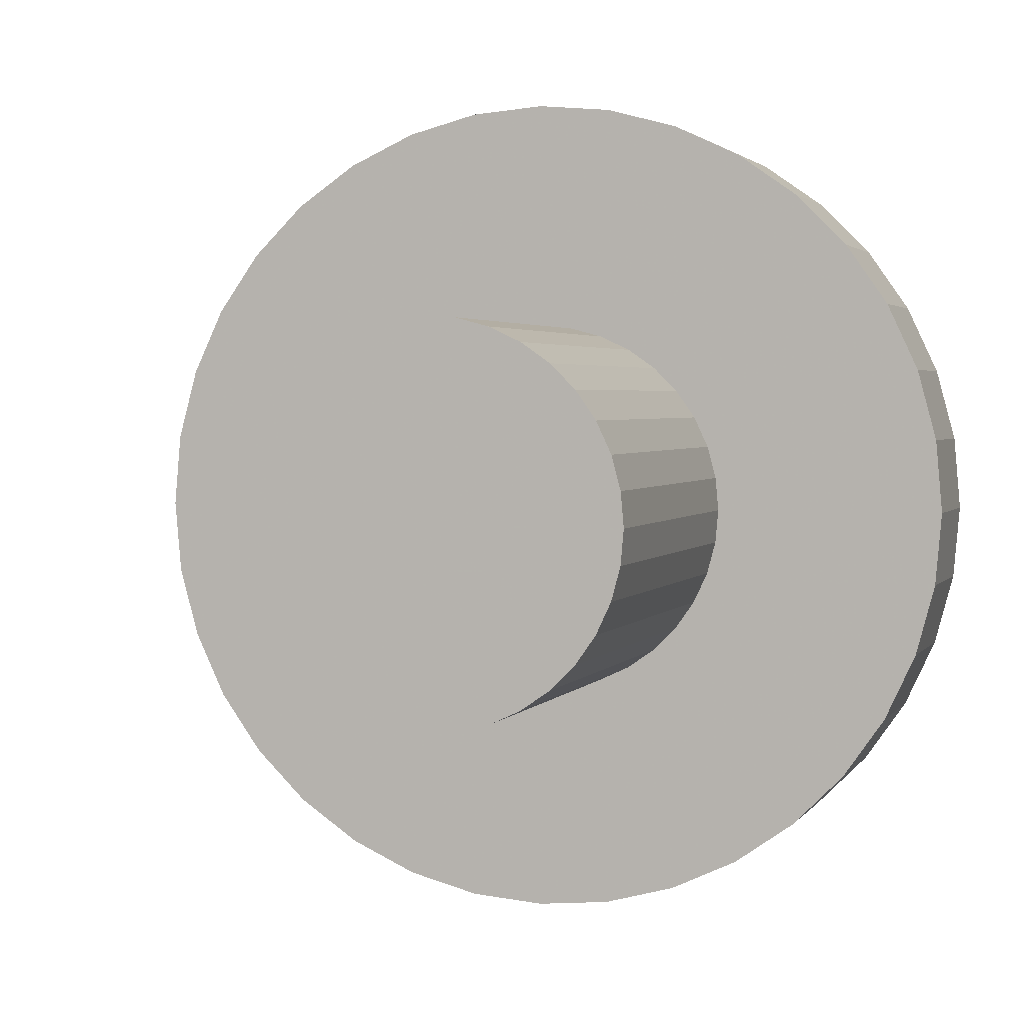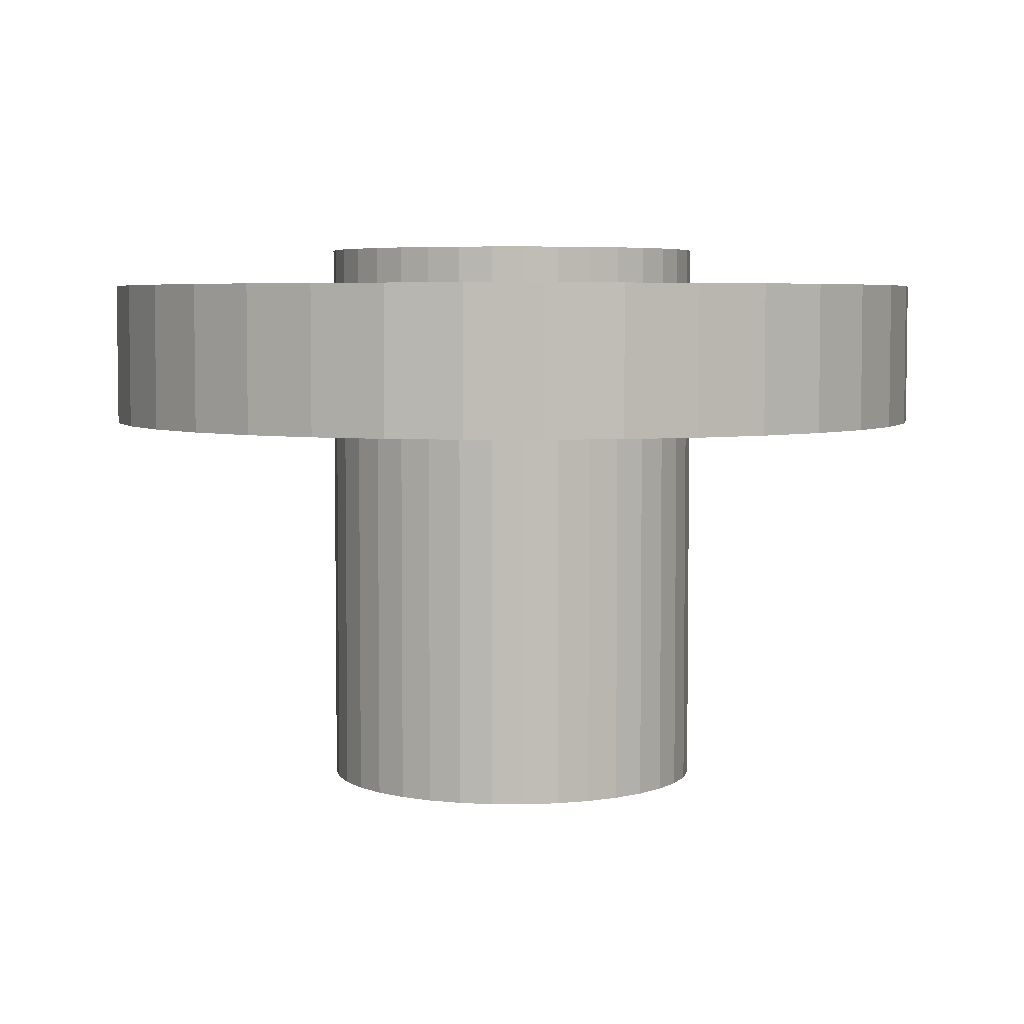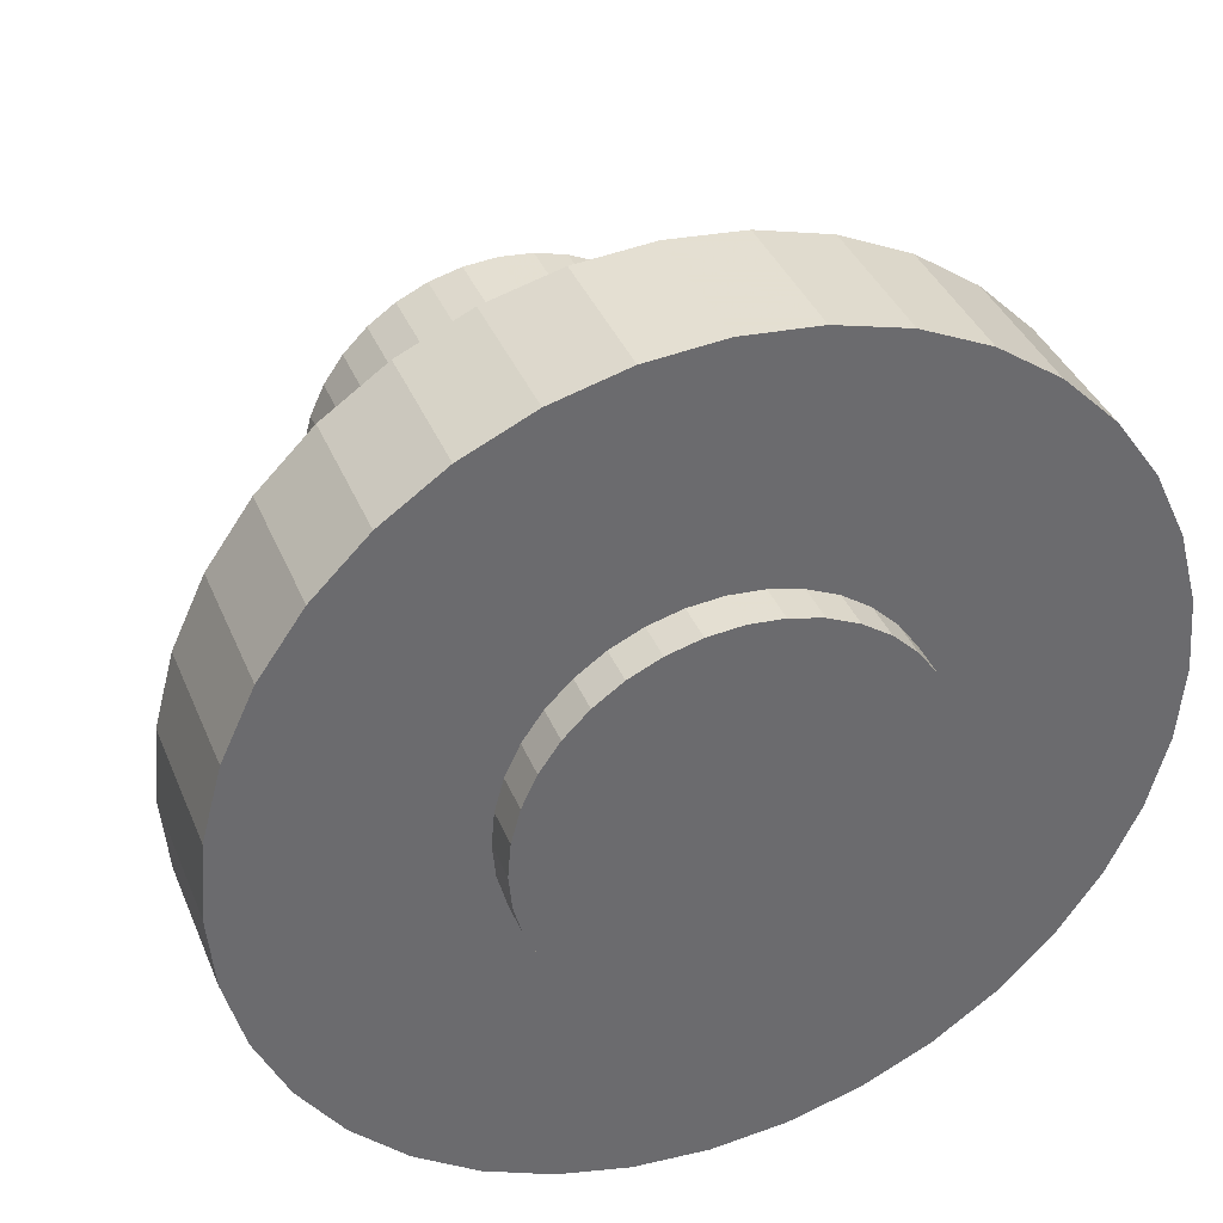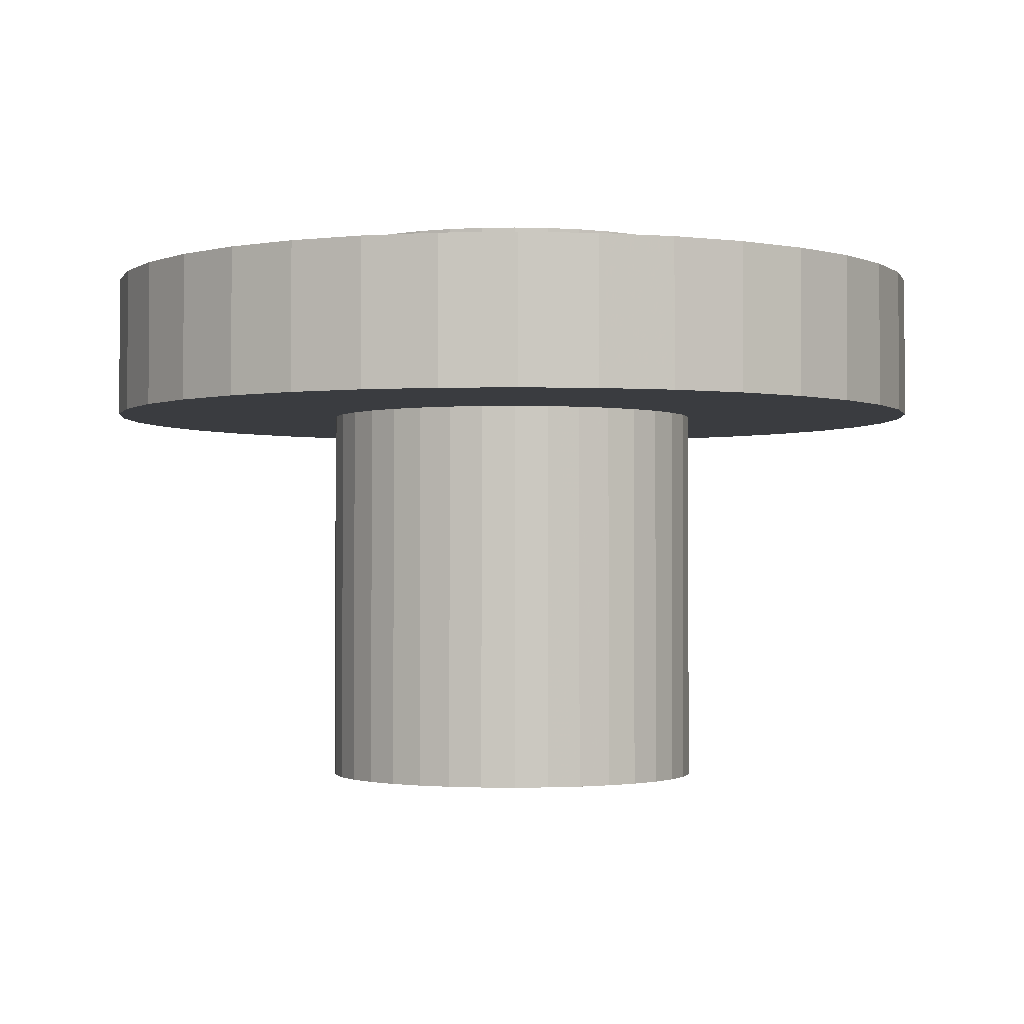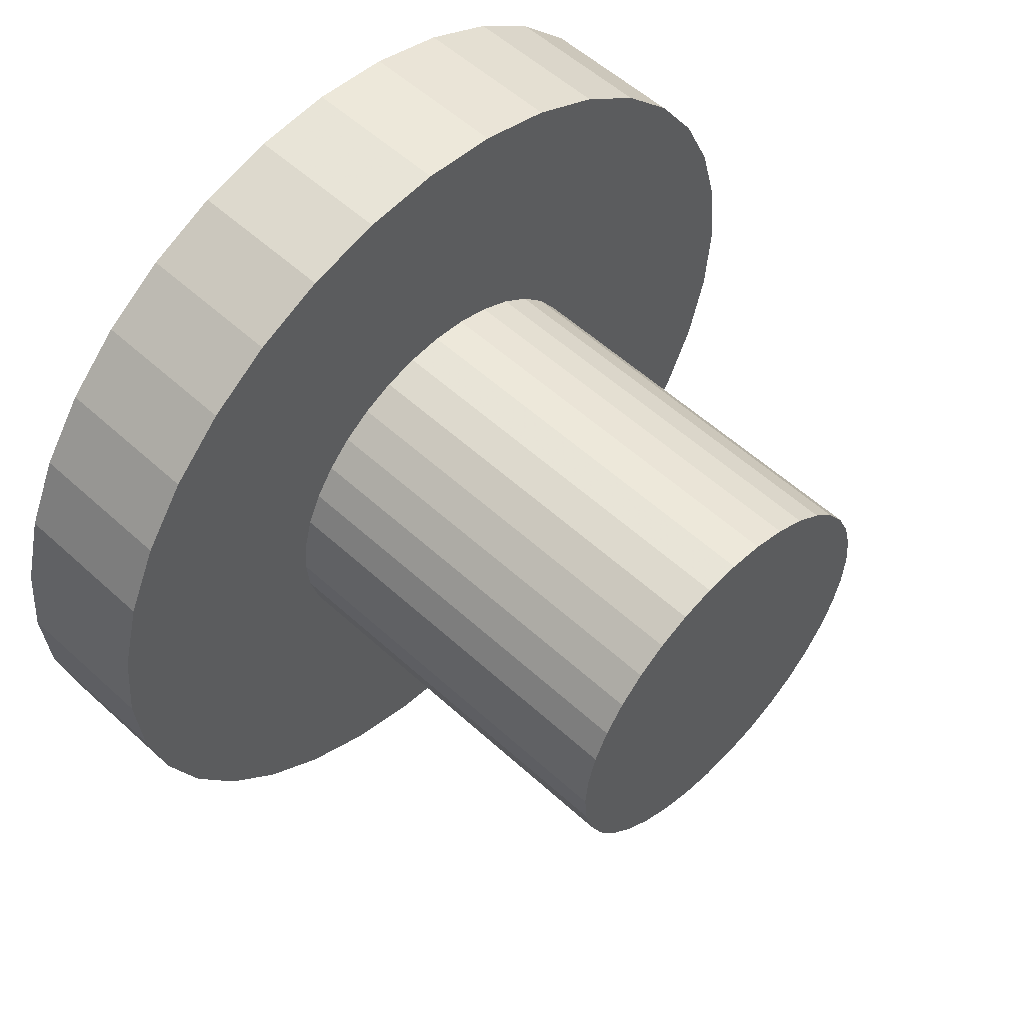
<metadata>
{"format":"obj","ext":"obj","renderer":"f3d","projection":"perspective","resolution":1024,"background":"white","views":[{"elev":2.6,"azim":-162.7,"up":"+Y"},{"elev":4.9,"azim":-64.0,"up":"+Z"},{"elev":37.8,"azim":-20.8,"up":"+Y"},{"elev":-1.6,"azim":179.2,"up":"+Z"},{"elev":54.8,"azim":134.1,"up":"+Y"}]}
</metadata>
<code>
v 0.7386 0.1302 0
v 0.75 0 0.2523
v 0.75 0 0
v 0.7386 0.1302 0.2523
v 0.7048 0.2565 0
v 0.7048 0.2565 0.2523
v 0.6495 0.375 0
v 0.6495 0.375 0.2523
v 0.5745 0.4821 0
v 0.5745 0.4821 0.2523
v 0.4821 0.5745 0
v 0.4821 0.5745 0.2523
v 0.375 0.6495 0
v 0.375 0.6495 0.2523
v 0.2565 0.7048 0
v 0.2565 0.7048 0.2523
v 0.1302 0.7386 0.2523
v 0.1302 0.7386 0
v 4.592e-17 0.75 0
v 4.592e-17 0.75 0.2523
v -0.1302 0.7386 0.2523
v -0.1302 0.7386 0
v -0.2565 0.7048 0.2523
v -0.2565 0.7048 0
v -0.375 0.6495 0
v -0.375 0.6495 0.2523
v -0.4821 0.5745 0
v -0.4821 0.5745 0.2523
v -0.5745 0.4821 0
v -0.5745 0.4821 0.2523
v -0.6495 0.375 0
v -0.6495 0.375 0.2523
v -0.7048 0.2565 0
v -0.7048 0.2565 0.2523
v -0.7386 0.1302 0
v -0.7386 0.1302 0.2523
v -0.75 1.091e-15 0
v -0.75 1.091e-15 0.2523
v -0.7386 -0.1302 0
v -0.7386 -0.1302 0.2523
v -0.7048 -0.2565 0
v -0.7048 -0.2565 0.2523
v -0.6495 -0.375 0
v -0.6495 -0.375 0.2523
v -0.5745 -0.4821 0
v -0.5745 -0.4821 0.2523
v -0.4821 -0.5745 0
v -0.4821 -0.5745 0.2523
v -0.375 -0.6495 0.2523
v -0.375 -0.6495 0
v -0.2565 -0.7048 0.2523
v -0.2565 -0.7048 0
v -0.1302 -0.7386 0
v -0.1302 -0.7386 0.2523
v -2.136e-15 -0.75 0.2523
v -2.136e-15 -0.75 0
v 0.1302 -0.7386 0
v 0.1302 -0.7386 0.2523
v 0.2565 -0.7048 0
v 0.2565 -0.7048 0.2523
v 0.375 -0.6495 0.2523
v 0.375 -0.6495 0
v 0.4821 -0.5745 0
v 0.4821 -0.5745 0.2523
v 0.5745 -0.4821 0.2523
v 0.5745 -0.4821 0
v 0.6495 -0.375 0
v 0.6495 -0.375 0.2523
v 0.7048 -0.2565 0
v 0.7048 -0.2565 0.2523
v 0.7386 -0.1302 0
v 0.7386 -0.1302 0.2523
v -0.2612 -0.2191 -3.198e-17
v -0.2191 -0.2612 -2.684e-17
v -0.2952 -0.1705 -3.616e-17
v -0.1705 -0.2952 -2.087e-17
v -0.3203 -0.1166 -3.923e-17
v -0.1166 -0.3203 -1.428e-17
v -0.3357 -0.0592 -4.112e-17
v -0.0592 -0.3357 -7.25e-18
v -0.3409 0 -4.175e-17
v 9.71e-16 -0.3409 1.189e-31
v -0.3357 0.0592 -4.112e-17
v 0.0592 -0.3357 7.25e-18
v -0.3203 0.1166 -3.923e-17
v 0.1166 -0.3203 1.428e-17
v -0.2952 0.1705 -3.616e-17
v 0.1705 -0.2952 2.087e-17
v -0.2612 0.2191 -3.198e-17
v 0.2191 -0.2612 2.684e-17
v -0.2191 0.2612 -2.684e-17
v 0.2612 -0.2191 3.198e-17
v 0.2952 -0.1705 3.616e-17
v -0.1705 0.2952 -2.087e-17
v -0.1166 0.3203 -1.428e-17
v 0.3203 -0.1166 3.923e-17
v 0.3357 -0.0592 4.112e-17
v -0.0592 0.3357 -7.25e-18
v 0.3409 4.959e-16 4.175e-17
v 0.3357 0.0592 4.112e-17
v -2.087e-17 0.3409 -2.556e-33
v 0.0592 0.3357 7.25e-18
v 0.3203 0.1166 3.923e-17
v 0.1166 0.3203 1.428e-17
v 0.1705 0.2952 2.087e-17
v 0.2191 0.2612 2.684e-17
v 0.2952 0.1705 3.616e-17
v 0.2612 0.2191 3.198e-17
v -0.2612 -0.2191 0.2523
v -0.2191 -0.2612 0.2523
v -0.1705 -0.2952 0.2523
v -0.2952 -0.1705 0.2523
v -0.1166 -0.3203 0.2523
v -0.3203 -0.1166 0.2523
v -0.0592 -0.3357 0.2523
v -0.3357 -0.0592 0.2523
v -9.71e-16 -0.3409 0.2523
v -0.3409 4.959e-16 0.2523
v 0.0592 -0.3357 0.2523
v -0.3357 0.0592 0.2523
v 0.1166 -0.3203 0.2523
v -0.3203 0.1166 0.2523
v 0.1705 -0.2952 0.2523
v -0.2952 0.1705 0.2523
v 0.2191 -0.2612 0.2523
v -0.2612 0.2191 0.2523
v 0.2612 -0.2191 0.2523
v -0.2191 0.2612 0.2523
v 0.2952 -0.1705 0.2523
v 0.3203 -0.1166 0.2523
v -0.1705 0.2952 0.2523
v -0.1166 0.3203 0.2523
v 0.3357 -0.0592 0.2523
v -0.0592 0.3357 0.2523
v 0.3357 0.0592 0.2523
v 0.3409 0 0.2523
v 2.087e-17 0.3409 0.2523
v 0.0592 0.3357 0.2523
v 0.3203 0.1166 0.2523
v 0.1166 0.3203 0.2523
v 0.1705 0.2952 0.2523
v 0.2952 0.1705 0.2523
v 0.2191 0.2612 0.2523
v 0.2612 0.2191 0.2523
v -0.3409 0 -0.6818
v -0.3357 0.0592 -0.6818
v -0.3203 0.1166 -0.6818
v -0.2952 0.1705 -0.6818
v -0.2612 0.2191 -0.6818
v -0.2191 0.2612 -0.6818
v -0.1705 0.2952 -0.6818
v -0.1166 0.3203 -0.6818
v -0.0592 0.3357 -0.6818
v 6.262e-17 0.3409 -0.6818
v 0.0592 0.3357 -0.6818
v 0.1166 0.3203 -0.6818
v 0.1705 0.2952 -0.6818
v 0.2191 0.2612 -0.6818
v 0.2612 0.2191 -0.6818
v 0.2952 0.1705 -0.6818
v 0.3203 0.1166 -0.6818
v 0.3357 0.0592 -0.6818
v 0.3409 4.959e-16 -0.6818
v 0.3357 -0.0592 -0.6818
v 0.3203 -0.1166 -0.6818
v 0.2952 -0.1705 -0.6818
v 0.2612 -0.2191 -0.6818
v 0.2191 -0.2612 -0.6818
v 0.1705 -0.2952 -0.6818
v 0.1166 -0.3203 -0.6818
v 0.0592 -0.3357 -0.6818
v 1.054e-15 -0.3409 -0.6818
v -0.0592 -0.3357 -0.6818
v -0.1166 -0.3203 -0.6818
v -0.1705 -0.2952 -0.6818
v -0.2191 -0.2612 -0.6818
v -0.2612 -0.2191 -0.6818
v -0.2952 -0.1705 -0.6818
v -0.3203 -0.1166 -0.6818
v -0.3357 -0.0592 -0.6818
v 0.3409 0 0.3205
v 0.3357 0.0592 0.3205
v 0.3203 0.1166 0.3205
v 0.2952 0.1705 0.3205
v 0.2612 0.2191 0.3205
v 0.2191 0.2612 0.3205
v 0.1705 0.2952 0.3205
v 0.1166 0.3203 0.3205
v 0.0592 0.3357 0.3205
v 2.087e-17 0.3409 0.3205
v -0.0592 0.3357 0.3205
v -0.1166 0.3203 0.3205
v -0.1705 0.2952 0.3205
v -0.2191 0.2612 0.3205
v -0.2612 0.2191 0.3205
v -0.2952 0.1705 0.3205
v -0.3203 0.1166 0.3205
v -0.3357 0.0592 0.3205
v -0.3409 4.959e-16 0.3205
v -0.3357 -0.0592 0.3205
v -0.3203 -0.1166 0.3205
v -0.2952 -0.1705 0.3205
v -0.2612 -0.2191 0.3205
v -0.2191 -0.2612 0.3205
v -0.1705 -0.2952 0.3205
v -0.1166 -0.3203 0.3205
v -0.0592 -0.3357 0.3205
v -9.71e-16 -0.3409 0.3205
v 0.0592 -0.3357 0.3205
v 0.1166 -0.3203 0.3205
v 0.1705 -0.2952 0.3205
v 0.2191 -0.2612 0.3205
v 0.2612 -0.2191 0.3205
v 0.2952 -0.1705 0.3205
v 0.3203 -0.1166 0.3205
v 0.3357 -0.0592 0.3205
f 1 2 3
f 1 4 2
f 5 6 4
f 5 4 1
f 7 8 6
f 7 6 5
f 9 10 8
f 9 8 7
f 11 12 10
f 11 10 9
f 13 12 11
f 13 14 12
f 15 14 13
f 15 16 14
f 15 17 16
f 18 17 15
f 19 20 17
f 19 21 20
f 19 17 18
f 22 23 21
f 22 21 19
f 24 23 22
f 25 26 23
f 25 23 24
f 27 28 26
f 27 26 25
f 29 30 28
f 29 28 27
f 31 32 30
f 31 30 29
f 33 34 32
f 33 32 31
f 35 36 34
f 35 34 33
f 37 38 36
f 37 36 35
f 39 40 38
f 39 38 37
f 41 42 40
f 41 40 39
f 43 44 42
f 43 42 41
f 45 46 44
f 45 44 43
f 47 48 46
f 47 49 48
f 47 46 45
f 50 51 49
f 50 49 47
f 52 51 50
f 53 54 51
f 53 55 54
f 53 51 52
f 56 55 53
f 57 58 55
f 57 55 56
f 59 60 58
f 59 61 60
f 59 58 57
f 62 61 59
f 63 61 62
f 63 64 61
f 63 65 64
f 66 65 63
f 67 65 66
f 67 68 65
f 69 68 67
f 69 70 68
f 71 70 69
f 71 72 70
f 3 72 71
f 3 2 72
f 73 47 45
f 74 50 47
f 74 47 73
f 75 45 43
f 75 73 45
f 76 52 50
f 76 50 74
f 77 75 43
f 77 43 41
f 78 52 76
f 79 41 39
f 79 77 41
f 80 52 78
f 80 53 52
f 81 39 37
f 81 79 39
f 82 53 80
f 82 56 53
f 83 81 37
f 83 37 35
f 84 57 56
f 84 59 57
f 84 56 82
f 85 83 35
f 85 35 33
f 86 59 84
f 86 62 59
f 87 33 31
f 87 85 33
f 88 62 86
f 63 62 88
f 89 31 29
f 89 87 31
f 90 63 88
f 91 89 29
f 66 63 90
f 66 90 92
f 27 91 29
f 67 66 92
f 67 92 93
f 25 94 91
f 25 95 94
f 25 91 27
f 69 93 96
f 69 67 93
f 24 95 25
f 71 69 96
f 71 96 97
f 22 98 95
f 22 95 24
f 3 99 100
f 3 97 99
f 3 71 97
f 19 101 98
f 19 98 22
f 1 3 100
f 18 102 101
f 18 101 19
f 5 100 103
f 5 1 100
f 15 104 102
f 15 102 18
f 13 105 104
f 13 106 105
f 13 104 15
f 7 5 103
f 7 103 107
f 11 106 13
f 11 108 106
f 9 7 107
f 9 107 108
f 9 108 11
f 109 46 48
f 109 48 110
f 111 48 49
f 111 110 48
f 112 46 109
f 112 44 46
f 113 111 49
f 113 49 51
f 114 44 112
f 114 42 44
f 115 113 51
f 115 51 54
f 116 40 42
f 116 42 114
f 117 54 55
f 117 115 54
f 118 40 116
f 118 38 40
f 119 117 55
f 119 55 58
f 120 38 118
f 120 36 38
f 121 119 58
f 121 58 60
f 122 34 36
f 122 36 120
f 123 121 60
f 123 60 61
f 124 34 122
f 124 32 34
f 125 61 64
f 125 123 61
f 126 32 124
f 126 30 32
f 65 127 125
f 65 125 64
f 28 30 126
f 28 126 128
f 68 127 65
f 68 129 127
f 68 130 129
f 26 131 132
f 26 128 131
f 26 28 128
f 70 130 68
f 23 26 132
f 72 130 70
f 72 133 130
f 21 132 134
f 21 23 132
f 2 135 136
f 2 136 133
f 2 133 72
f 20 134 137
f 20 21 134
f 4 135 2
f 17 137 138
f 17 20 137
f 6 135 4
f 6 139 135
f 16 17 138
f 16 138 140
f 14 16 140
f 14 140 141
f 8 139 6
f 8 142 139
f 12 14 141
f 12 141 143
f 10 12 143
f 10 144 142
f 10 143 144
f 10 142 8
f 83 145 81
f 83 146 145
f 85 147 146
f 85 146 83
f 87 148 147
f 87 147 85
f 89 149 148
f 89 150 149
f 89 148 87
f 91 150 89
f 94 150 91
f 94 151 150
f 94 152 151
f 95 152 94
f 98 153 152
f 98 152 95
f 101 154 153
f 101 153 98
f 102 155 154
f 102 154 101
f 104 156 155
f 104 155 102
f 105 157 156
f 105 156 104
f 106 158 157
f 106 157 105
f 108 159 158
f 108 158 106
f 107 160 159
f 107 159 108
f 103 161 160
f 103 160 107
f 100 162 161
f 100 161 103
f 99 163 162
f 99 164 163
f 99 162 100
f 97 164 99
f 96 165 164
f 96 166 165
f 96 164 97
f 93 166 96
f 92 167 166
f 92 168 167
f 92 166 93
f 90 168 92
f 88 169 168
f 88 168 90
f 86 170 169
f 86 169 88
f 84 171 170
f 84 170 86
f 82 172 171
f 82 171 84
f 80 173 172
f 80 174 173
f 80 172 82
f 78 174 80
f 76 175 174
f 76 176 175
f 76 174 78
f 74 176 76
f 73 177 176
f 73 176 74
f 75 177 73
f 75 178 177
f 75 179 178
f 77 179 75
f 79 179 77
f 79 180 179
f 81 180 79
f 81 145 180
f 135 181 136
f 135 182 181
f 139 183 182
f 139 182 135
f 142 184 183
f 142 183 139
f 144 185 184
f 144 184 142
f 143 186 185
f 143 185 144
f 141 186 143
f 141 187 186
f 140 187 141
f 140 188 187
f 138 188 140
f 138 189 188
f 137 190 189
f 137 189 138
f 134 191 190
f 134 190 137
f 132 192 191
f 132 191 134
f 131 193 192
f 131 192 132
f 128 194 193
f 128 193 131
f 126 195 194
f 126 194 128
f 124 196 195
f 124 195 126
f 122 197 196
f 122 196 124
f 120 198 197
f 120 197 122
f 118 199 198
f 118 198 120
f 116 200 199
f 116 199 118
f 114 201 200
f 114 200 116
f 112 202 201
f 112 203 202
f 112 201 114
f 109 204 203
f 109 203 112
f 110 204 109
f 111 205 204
f 111 204 110
f 113 206 205
f 113 207 206
f 113 205 111
f 115 207 113
f 117 208 207
f 117 207 115
f 119 209 208
f 119 208 117
f 121 210 209
f 121 211 210
f 121 209 119
f 123 211 121
f 125 211 123
f 125 212 211
f 127 212 125
f 127 213 212
f 129 213 127
f 129 214 213
f 129 215 214
f 130 215 129
f 133 215 130
f 133 216 215
f 136 216 133
f 136 181 216
f 158 156 157
f 162 158 159
f 162 159 160
f 162 160 161
f 163 158 162
f 170 171 172
f 166 164 165
f 168 145 146
f 168 146 147
f 168 147 148
f 168 148 149
f 168 149 150
f 168 150 151
f 168 151 152
f 168 152 153
f 168 153 154
f 168 154 155
f 168 155 156
f 168 163 164
f 168 166 167
f 168 169 170
f 168 172 173
f 168 173 174
f 168 174 175
f 168 175 176
f 168 176 177
f 168 177 178
f 168 178 179
f 168 179 180
f 168 180 145
f 168 170 172
f 168 156 158
f 168 164 166
f 168 158 163
f 185 181 182
f 185 182 183
f 185 183 184
f 186 187 188
f 186 188 189
f 186 189 190
f 186 190 191
f 186 191 192
f 186 192 193
f 186 193 194
f 186 194 195
f 186 195 196
f 186 196 197
f 186 197 198
f 186 198 199
f 186 199 200
f 186 200 201
f 186 201 202
f 186 202 203
f 186 203 204
f 186 204 205
f 186 205 206
f 186 206 207
f 186 207 208
f 186 208 209
f 186 209 210
f 186 210 211
f 186 211 212
f 186 212 213
f 186 213 214
f 186 214 215
f 186 215 216
f 186 216 181
f 186 181 185

</code>
